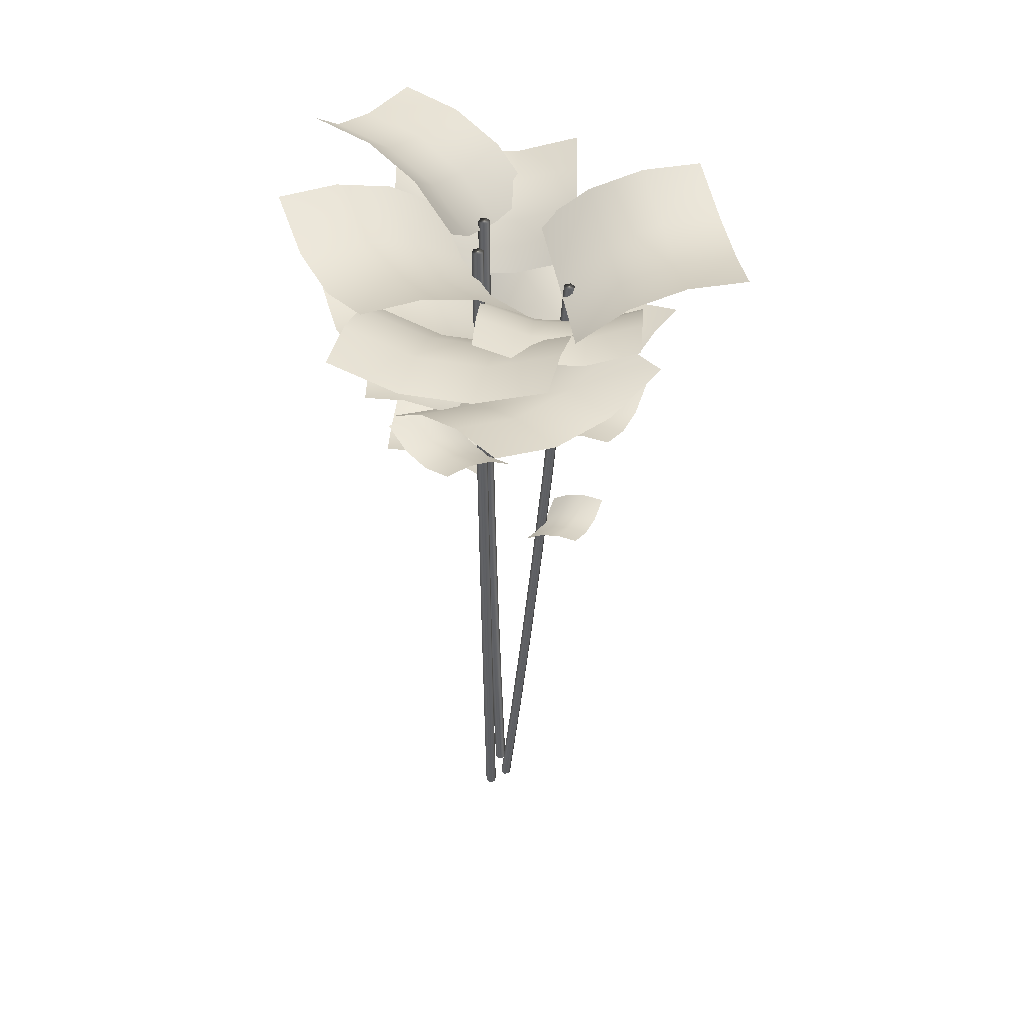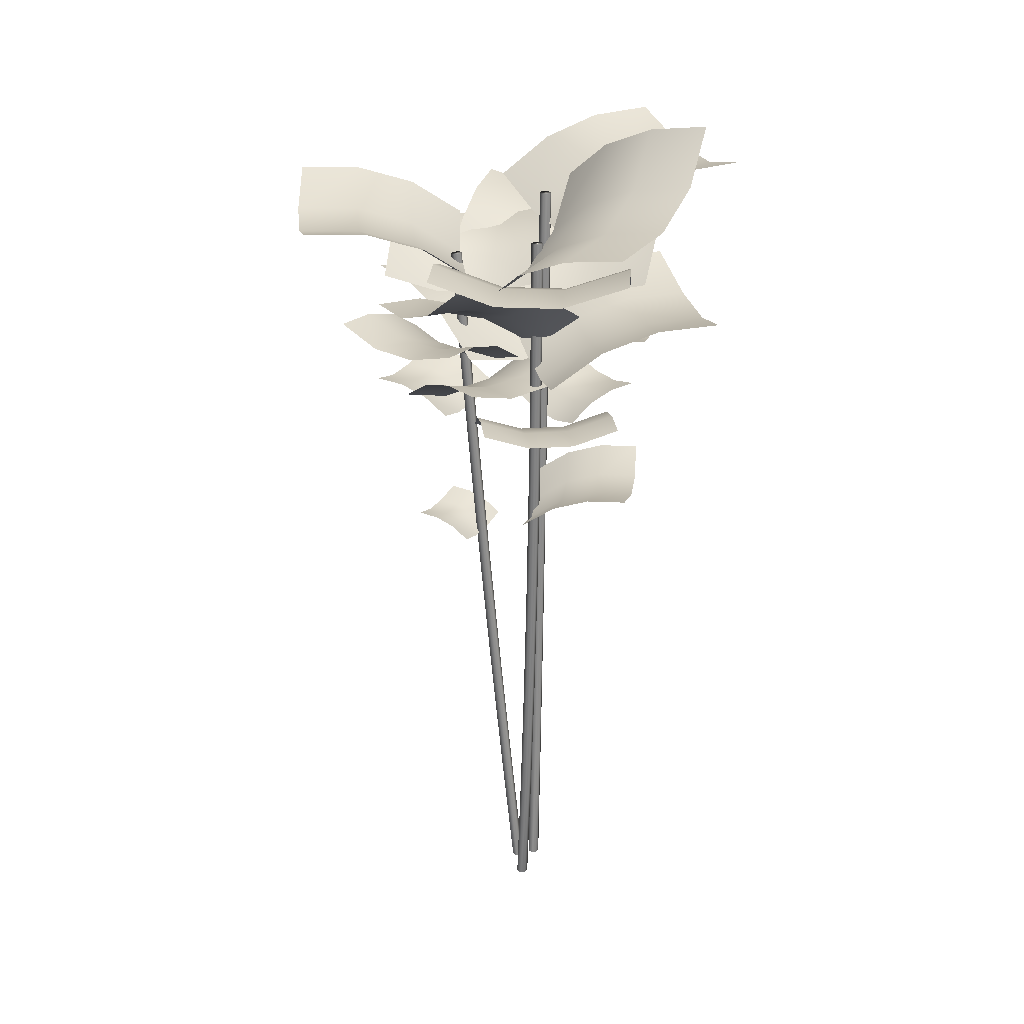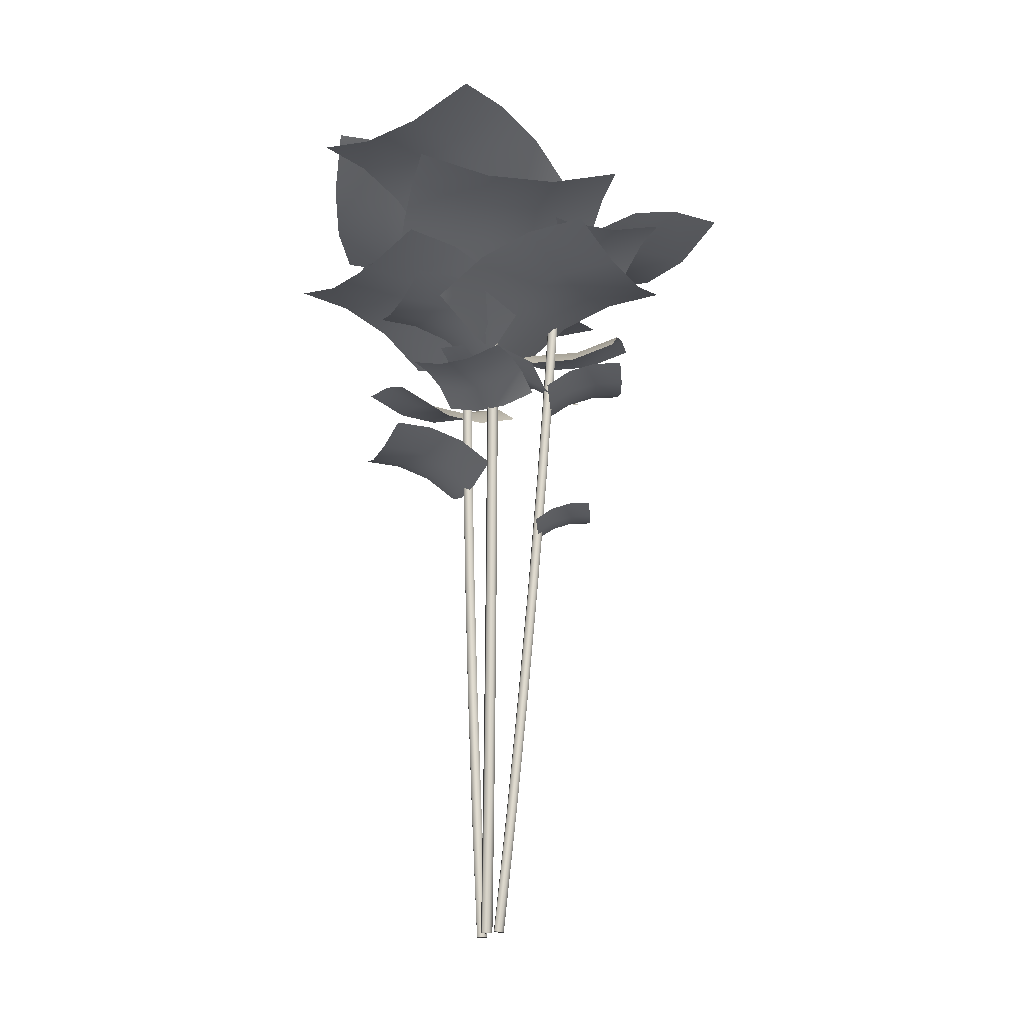
<metadata>
{"format":"obj","ext":"obj","renderer":"f3d","projection":"perspective","resolution":1024,"background":"white","views":[{"elev":42.1,"azim":-160.3,"up":"+Y"},{"elev":27.8,"azim":22.5,"up":"+Y"},{"elev":-18.5,"azim":175.5,"up":"+Y"}]}
</metadata>
<code>
v 2.153 -4.136 2.443
v 2.165 -4.136 2.194
v 2.417 1.43 2.37
v 2.405 1.43 2.619
v 1.955 -4.136 2.059
v 2.208 1.43 2.235
v 1.734 -4.136 2.173
v 1.986 1.43 2.349
v 1.722 -4.136 2.422
v 1.974 1.43 2.598
v 1.931 -4.136 2.557
v 2.183 1.43 2.732
v 2.626 6.995 2.521
v 2.614 6.995 2.769
v 2.417 6.995 2.386
v 2.195 6.995 2.5
v 2.183 6.995 2.749
v 2.393 6.995 2.883
v 2.792 12.56 2.647
v 2.78 12.56 2.896
v 2.583 12.56 2.512
v 2.361 12.56 2.626
v 2.349 12.56 2.875
v 2.558 12.56 3.01
v 2.915 18.13 2.749
v 2.903 18.13 2.998
v 2.705 18.13 2.614
v 2.484 18.13 2.728
v 2.472 18.13 2.977
v 2.681 18.13 3.111
v 2.995 23.69 2.826
v 2.983 23.69 3.075
v 2.785 23.69 2.691
v 2.564 23.69 2.805
v 2.552 23.69 3.054
v 2.761 23.69 3.188
v 3.031 29.26 2.878
v 3.019 29.26 3.127
v 2.822 29.26 2.743
v 2.6 29.26 2.857
v 2.588 29.26 3.106
v 2.798 29.26 3.241
v -1.702 27.75 1.546
v -1.504 27.77 1.416
v -1.145 22.46 1.293
v -1.343 22.44 1.423
v -1.294 27.8 1.523
v -0.9343 22.49 1.4
v -1.281 27.8 1.761
v -0.9214 22.49 1.638
v -1.478 27.78 1.891
v -1.119 22.47 1.768
v -1.689 27.75 1.784
v -1.33 22.44 1.661
v -0.7451 17.16 1.194
v -0.943 17.14 1.323
v -0.5343 17.18 1.301
v -0.5214 17.19 1.539
v -0.7193 17.16 1.669
v -0.9301 17.14 1.561
v -0.3043 11.86 1.118
v -0.5022 11.84 1.248
v -0.0935 11.88 1.225
v -0.0806 11.88 1.463
v -0.2785 11.86 1.593
v -0.4893 11.84 1.485
v 0.1773 6.563 1.066
v -0.0206 6.54 1.196
v 0.3882 6.588 1.173
v 0.4011 6.589 1.411
v 0.2032 6.566 1.541
v -0.0076 6.541 1.433
v 0.6998 1.272 1.037
v 0.5019 1.249 1.167
v 0.9106 1.297 1.145
v 0.9235 1.299 1.382
v 0.7256 1.275 1.512
v 0.5148 1.25 1.405
v 1.263 -4.014 1.032
v 1.065 -4.037 1.162
v 1.474 -3.989 1.14
v 1.487 -3.987 1.377
v 1.289 -4.011 1.507
v 1.078 -4.036 1.4
v 1.806 -4.136 0.3242
v 1.609 -4.136 0.489
v 1.566 1.591 0.1758
v 1.762 1.591 0.011
v 1.654 -4.136 0.7415
v 1.61 1.591 0.4283
v 1.895 -4.136 0.8291
v 1.851 1.591 0.516
v 2.091 -4.136 0.6643
v 2.047 1.591 0.3512
v 2.046 -4.136 0.4119
v 2.003 1.591 0.0987
v 1.534 7.318 -0.0876
v 1.73 7.318 -0.2524
v 1.578 7.318 0.1649
v 1.819 7.318 0.2526
v 2.015 7.318 0.0878
v 1.971 7.318 -0.1647
v 1.513 13.05 -0.3012
v 1.709 13.05 -0.466
v 1.558 13.05 -0.0487
v 1.798 13.05 0.039
v 1.995 13.05 -0.1258
v 1.95 13.05 -0.3783
v 1.504 18.77 -0.4651
v 1.7 18.77 -0.6299
v 1.548 18.77 -0.2126
v 1.789 18.77 -0.1249
v 1.986 18.77 -0.2897
v 1.941 18.77 -0.5422
v 1.506 24.5 -0.5792
v 1.703 24.5 -0.744
v 1.551 24.5 -0.3267
v 1.792 24.5 -0.239
v 1.988 24.5 -0.4038
v 1.944 24.5 -0.6563
v 1.52 30.23 -0.6436
v 1.717 30.23 -0.8084
v 1.565 30.23 -0.3911
v 1.806 30.23 -0.3034
v 2.002 30.23 -0.4682
v 1.958 30.23 -0.7207
v -0.2946 14.48 -0.0934
v -1.035 14.98 -0.1617
v -1.213 14.68 0.8529
v -0.4728 14.18 0.9212
v -1.843 15.24 -0.2363
v -2.022 14.94 0.7782
v -2.714 15.27 -0.3166
v -2.892 14.97 0.6979
v -1.307 14.68 1.875
v -0.5672 14.18 1.943
v -2.116 14.94 1.8
v -2.987 14.97 1.72
v -1.318 14.98 2.905
v -0.5776 14.48 2.973
v -2.126 15.24 2.83
v -2.997 15.27 2.75
v -0.8105 20.91 -0.6125
v -1.851 21.62 -0.7086
v -2.102 21.2 0.7182
v -1.061 20.49 0.8143
v -2.989 21.98 -0.8135
v -3.239 21.56 0.6133
v -4.213 22.03 -0.9265
v -4.464 21.6 0.5003
v -2.235 21.2 2.156
v -1.194 20.49 2.252
v -3.372 21.56 2.051
v -4.596 21.6 1.938
v -2.249 21.62 3.604
v -1.208 20.91 3.7
v -3.386 21.98 3.499
v -4.611 22.03 3.386
v 3.622 20.12 0.6978
v 4.175 20.82 -0.1778
v 3.028 20.4 -1.041
v 2.475 19.7 -0.1658
v 4.78 21.18 -1.135
v 3.633 20.76 -1.998
v 5.431 21.22 -2.165
v 4.284 20.8 -3.028
v 1.819 20.4 -1.806
v 1.266 19.7 -0.9302
v 2.424 20.76 -2.763
v 3.075 20.8 -3.793
v 0.5469 20.82 -2.471
v -0.0065 20.12 -1.595
v 1.151 21.18 -3.428
v 1.803 21.22 -4.458
v 4.397 23.65 -4.24
v 2.553 25.1 -5.332
v 0.836 24.23 -2.909
v 2.68 22.78 -1.817
v 0.5385 25.83 -6.525
v -1.179 24.97 -4.101
v -1.631 25.93 -7.809
v -3.348 25.07 -5.386
v -0.6723 24.23 -0.3614
v 1.172 22.78 0.7305
v -2.687 24.97 -1.554
v -4.857 25.07 -2.839
v -1.972 25.1 2.309
v -0.1275 23.65 3.401
v -3.986 25.83 1.116
v -6.156 25.93 -0.1684
v 2.515 23.18 2.304
v 3.876 24.14 1.91
v 3.485 23.57 -0.0141
v 2.124 22.61 0.3805
v 5.362 24.63 1.479
v 4.971 24.05 -0.4452
v 6.963 24.69 1.015
v 6.572 24.12 -0.9095
v 2.94 23.57 -1.893
v 1.579 22.61 -1.499
v 4.426 24.05 -2.325
v 6.027 24.12 -2.789
v 2.24 24.14 -3.728
v 0.8799 23.18 -3.333
v 3.727 24.63 -4.159
v 5.328 24.69 -4.623
v 6.324 26.55 -0.8426
v 6.052 27.99 -2.968
v 3.085 27.13 -2.833
v 3.357 25.68 -0.7072
v 5.754 28.73 -5.291
v 2.787 27.87 -5.155
v 5.434 28.83 -7.792
v 2.467 27.96 -7.656
v 0.149 27.13 -2.457
v 0.4214 25.68 -0.3309
v -0.1487 27.87 -4.779
v -0.4692 27.96 -7.28
v -2.756 27.99 -1.839
v -2.484 26.55 0.2863
v -3.054 28.73 -4.162
v -3.374 28.83 -6.663
v 4.806 29.8 2.787
v 6.326 31.25 1.276
v 4.411 30.38 -0.9944
v 2.891 28.94 0.5164
v 7.986 31.99 -0.3745
v 6.072 31.12 -2.645
v 9.775 32.08 -2.152
v 7.86 31.22 -4.423
v 2.324 30.38 -3.094
v 0.8045 28.94 -1.583
v 3.985 31.12 -4.745
v 5.773 31.22 -6.522
v 0.0654 31.25 -5.022
v -1.454 29.8 -3.511
v 1.726 31.99 -6.673
v 3.514 32.08 -8.45
v 2.21 28.12 7.405
v 4.042 29.8 8.118
v 4.616 30.02 5.087
v 2.785 28.34 4.373
v 6.199 30.85 8.629
v 6.774 31.08 5.598
v 8.654 31.34 8.956
v 9.229 31.56 5.925
v 4.791 31.01 2.304
v 2.96 29.33 1.59
v 6.949 32.07 2.814
v 9.403 32.55 3.141
v 4.566 32.77 -0.232
v 2.735 31.09 -0.9455
v 6.724 33.83 0.2789
v 9.178 34.31 0.6059
v -1.007 27.45 4.03
v -0.4066 28.89 5.843
v 2.165 28.03 5.219
v 1.565 26.58 3.406
v 0.2492 29.63 7.823
v 2.821 28.77 7.2
v 0.9555 29.73 9.956
v 3.527 28.86 9.332
v 4.669 28.03 4.39
v 4.069 26.58 2.577
v 5.325 28.77 6.37
v 6.031 28.86 8.503
v 7.105 28.89 3.355
v 6.505 27.45 1.543
v 7.761 29.63 5.336
v 8.467 29.73 7.469
v -3.125 28.14 -2.473
v -5.009 29.59 -1.453
v -3.814 28.72 1.266
v -1.929 27.27 0.2456
v -7.068 30.32 -0.3384
v -5.873 29.46 2.38
v -9.286 30.42 0.8619
v -8.09 29.56 3.581
v -2.405 28.72 3.869
v -0.52 27.27 2.849
v -4.464 29.46 4.984
v -6.681 29.56 6.184
v -0.7819 29.59 6.357
v 1.103 28.14 5.336
v -2.841 30.32 7.471
v -5.059 30.42 8.671
v 4.983 24.51 6.814
v 6.754 25.96 5.606
v 5.286 25.09 3.024
v 3.516 23.65 4.232
v 8.688 26.7 4.287
v 7.22 25.83 1.705
v 10.77 26.79 2.865
v 9.303 25.93 0.2834
v 3.618 25.09 0.5792
v 1.847 23.65 1.787
v 5.551 25.83 -0.7405
v 7.634 25.93 -2.162
v 1.748 25.96 -1.729
v -0.0218 24.51 -0.5212
v 3.683 26.7 -3.049
v 5.765 26.79 -4.47
v -4.085 23.62 0.5698
v -4.477 24.59 1.955
v -2.608 24.01 2.653
v -2.216 23.04 1.268
v -4.905 25.09 3.469
v -3.036 24.51 4.167
v -5.366 25.16 5.098
v -3.497 24.57 5.797
v -0.6943 24.01 3.195
v -0.3024 23.04 1.81
v -1.123 24.51 4.708
v -1.584 24.57 6.338
v 1.264 24.59 3.579
v 1.655 23.62 2.194
v 0.8354 25.09 5.093
v 0.3743 25.16 6.723
v -2.866 21.83 4.097
v -1.601 22.81 4.785
v -0.5077 22.22 3.116
v -1.772 21.25 2.428
v -0.2191 23.3 5.537
v 0.8742 22.72 3.868
v 1.269 23.37 6.346
v 2.362 22.79 4.677
v 0.4423 22.22 1.369
v -0.8225 21.25 0.6815
v 1.824 22.72 2.121
v 3.312 22.79 2.93
v 1.249 22.81 -0.4557
v -0.0159 21.83 -1.143
v 2.631 23.3 0.2957
v 4.119 23.37 1.105
v 3.232 17.3 5.593
v 4.538 18.2 5.259
v 4.225 17.66 3.418
v 2.919 16.75 3.752
v 5.965 18.67 4.894
v 5.651 18.12 3.053
v 7.501 18.73 4.501
v 7.188 18.19 2.66
v 3.763 17.66 1.614
v 2.458 16.75 1.948
v 5.19 18.12 1.25
v 6.726 18.19 0.8566
v 3.154 18.2 -0.1512
v 1.849 17.3 0.1828
v 4.581 18.67 -0.516
v 6.117 18.73 -0.909
v 0.3526 20.99 4.079
v 1.003 21.9 5.259
v 2.707 21.36 4.495
v 2.057 20.45 3.314
v 1.714 22.37 6.549
v 3.418 21.82 5.784
v 2.479 22.43 7.938
v 4.183 21.88 7.173
v 4.337 21.36 3.596
v 3.687 20.45 2.416
v 5.048 21.82 4.886
v 5.814 21.88 6.274
v 5.894 21.9 2.564
v 5.243 20.99 1.383
v 6.605 22.37 3.853
v 7.37 22.43 5.242
v 2.063 26.65 0.8991
v 1.634 27.75 -0.6803
v -0.5958 27.09 -0.2677
v -0.1675 25.99 1.312
v 1.166 28.32 -2.406
v -1.064 27.66 -1.993
v 0.6624 28.39 -4.264
v -1.568 27.73 -3.852
v -2.777 27.09 0.3239
v -2.349 25.99 1.903
v -3.245 27.66 -1.402
v -3.749 27.73 -3.26
v -4.91 27.75 1.095
v -4.482 26.65 2.674
v -5.378 28.32 -0.6311
v -5.882 28.39 -2.489
v 0.1009 24.41 0.8489
v -1.232 25.52 1.94
v 0.6152 25.75 3.537
v 1.948 24.64 2.447
v -2.5 26.11 3.291
v -0.6531 26.35 4.889
v -3.71 26.24 4.879
v -1.863 26.47 6.477
v 2.383 26.62 4.816
v 3.716 25.5 3.725
v 1.115 27.21 6.167
v -0.0951 27.34 7.756
v 4.073 28.11 5.775
v 5.405 27 4.684
v 2.805 28.71 7.126
v 1.595 28.83 8.715
f 1 2 3
f 3 4 1
f 2 5 6
f 6 3 2
f 5 7 8
f 8 6 5
f 7 9 10
f 10 8 7
f 9 11 12
f 12 10 9
f 11 1 4
f 4 12 11
f 4 3 13
f 13 14 4
f 3 6 15
f 15 13 3
f 6 8 16
f 16 15 6
f 8 10 17
f 17 16 8
f 10 12 18
f 18 17 10
f 12 4 14
f 14 18 12
f 14 13 19
f 19 20 14
f 13 15 21
f 21 19 13
f 15 16 22
f 22 21 15
f 16 17 23
f 23 22 16
f 17 18 24
f 24 23 17
f 18 14 20
f 20 24 18
f 20 19 25
f 25 26 20
f 19 21 27
f 27 25 19
f 21 22 28
f 28 27 21
f 22 23 29
f 29 28 22
f 23 24 30
f 30 29 23
f 24 20 26
f 26 30 24
f 26 25 31
f 31 32 26
f 25 27 33
f 33 31 25
f 27 28 34
f 34 33 27
f 28 29 35
f 35 34 28
f 29 30 36
f 36 35 29
f 30 26 32
f 32 36 30
f 32 31 37
f 37 38 32
f 31 33 39
f 39 37 31
f 33 34 40
f 40 39 33
f 34 35 41
f 41 40 34
f 35 36 42
f 42 41 35
f 36 32 38
f 38 42 36
f 9 7 5
f 5 2 1
f 9 5 1
f 11 9 1
f 37 39 40
f 40 41 42
f 37 40 42
f 38 37 42
f 43 44 45
f 45 46 43
f 44 47 48
f 48 45 44
f 47 49 50
f 50 48 47
f 49 51 52
f 52 50 49
f 51 53 54
f 54 52 51
f 53 43 46
f 46 54 53
f 46 45 55
f 55 56 46
f 45 48 57
f 57 55 45
f 48 50 58
f 58 57 48
f 50 52 59
f 59 58 50
f 52 54 60
f 60 59 52
f 54 46 56
f 56 60 54
f 56 55 61
f 61 62 56
f 55 57 63
f 63 61 55
f 57 58 64
f 64 63 57
f 58 59 65
f 65 64 58
f 59 60 66
f 66 65 59
f 60 56 62
f 62 66 60
f 62 61 67
f 67 68 62
f 61 63 69
f 69 67 61
f 63 64 70
f 70 69 63
f 64 65 71
f 71 70 64
f 65 66 72
f 72 71 65
f 66 62 68
f 68 72 66
f 68 67 73
f 73 74 68
f 67 69 75
f 75 73 67
f 69 70 76
f 76 75 69
f 70 71 77
f 77 76 70
f 71 72 78
f 78 77 71
f 72 68 74
f 74 78 72
f 74 73 79
f 79 80 74
f 73 75 81
f 81 79 73
f 75 76 82
f 82 81 75
f 76 77 83
f 83 82 76
f 77 78 84
f 84 83 77
f 78 74 80
f 80 84 78
f 51 49 47
f 47 44 43
f 51 47 43
f 53 51 43
f 79 81 82
f 82 83 84
f 79 82 84
f 80 79 84
f 85 86 87
f 87 88 85
f 86 89 90
f 90 87 86
f 89 91 92
f 92 90 89
f 91 93 94
f 94 92 91
f 93 95 96
f 96 94 93
f 95 85 88
f 88 96 95
f 88 87 97
f 97 98 88
f 87 90 99
f 99 97 87
f 90 92 100
f 100 99 90
f 92 94 101
f 101 100 92
f 94 96 102
f 102 101 94
f 96 88 98
f 98 102 96
f 98 97 103
f 103 104 98
f 97 99 105
f 105 103 97
f 99 100 106
f 106 105 99
f 100 101 107
f 107 106 100
f 101 102 108
f 108 107 101
f 102 98 104
f 104 108 102
f 104 103 109
f 109 110 104
f 103 105 111
f 111 109 103
f 105 106 112
f 112 111 105
f 106 107 113
f 113 112 106
f 107 108 114
f 114 113 107
f 108 104 110
f 110 114 108
f 110 109 115
f 115 116 110
f 109 111 117
f 117 115 109
f 111 112 118
f 118 117 111
f 112 113 119
f 119 118 112
f 113 114 120
f 120 119 113
f 114 110 116
f 116 120 114
f 116 115 121
f 121 122 116
f 115 117 123
f 123 121 115
f 117 118 124
f 124 123 117
f 118 119 125
f 125 124 118
f 119 120 126
f 126 125 119
f 120 116 122
f 122 126 120
f 93 91 89
f 89 86 85
f 93 89 85
f 95 93 85
f 121 123 124
f 124 125 126
f 121 124 126
f 122 121 126
f 127 128 129
f 129 130 127
f 128 131 132
f 132 129 128
f 131 133 134
f 134 132 131
f 130 129 135
f 135 136 130
f 129 132 137
f 137 135 129
f 132 134 138
f 138 137 132
f 136 135 139
f 139 140 136
f 135 137 141
f 141 139 135
f 137 138 142
f 142 141 137
f 143 144 145
f 145 146 143
f 144 147 148
f 148 145 144
f 147 149 150
f 150 148 147
f 146 145 151
f 151 152 146
f 145 148 153
f 153 151 145
f 148 150 154
f 154 153 148
f 152 151 155
f 155 156 152
f 151 153 157
f 157 155 151
f 153 154 158
f 158 157 153
f 159 160 161
f 161 162 159
f 160 163 164
f 164 161 160
f 163 165 166
f 166 164 163
f 162 161 167
f 167 168 162
f 161 164 169
f 169 167 161
f 164 166 170
f 170 169 164
f 168 167 171
f 171 172 168
f 167 169 173
f 173 171 167
f 169 170 174
f 174 173 169
f 175 176 177
f 177 178 175
f 176 179 180
f 180 177 176
f 179 181 182
f 182 180 179
f 178 177 183
f 183 184 178
f 177 180 185
f 185 183 177
f 180 182 186
f 186 185 180
f 184 183 187
f 187 188 184
f 183 185 189
f 189 187 183
f 185 186 190
f 190 189 185
f 191 192 193
f 193 194 191
f 192 195 196
f 196 193 192
f 195 197 198
f 198 196 195
f 194 193 199
f 199 200 194
f 193 196 201
f 201 199 193
f 196 198 202
f 202 201 196
f 200 199 203
f 203 204 200
f 199 201 205
f 205 203 199
f 201 202 206
f 206 205 201
f 207 208 209
f 209 210 207
f 208 211 212
f 212 209 208
f 211 213 214
f 214 212 211
f 210 209 215
f 215 216 210
f 209 212 217
f 217 215 209
f 212 214 218
f 218 217 212
f 216 215 219
f 219 220 216
f 215 217 221
f 221 219 215
f 217 218 222
f 222 221 217
f 223 224 225
f 225 226 223
f 224 227 228
f 228 225 224
f 227 229 230
f 230 228 227
f 226 225 231
f 231 232 226
f 225 228 233
f 233 231 225
f 228 230 234
f 234 233 228
f 232 231 235
f 235 236 232
f 231 233 237
f 237 235 231
f 233 234 238
f 238 237 233
f 239 240 241
f 241 242 239
f 240 243 244
f 244 241 240
f 243 245 246
f 246 244 243
f 242 241 247
f 247 248 242
f 241 244 249
f 249 247 241
f 244 246 250
f 250 249 244
f 248 247 251
f 251 252 248
f 247 249 253
f 253 251 247
f 249 250 254
f 254 253 249
f 255 256 257
f 257 258 255
f 256 259 260
f 260 257 256
f 259 261 262
f 262 260 259
f 258 257 263
f 263 264 258
f 257 260 265
f 265 263 257
f 260 262 266
f 266 265 260
f 264 263 267
f 267 268 264
f 263 265 269
f 269 267 263
f 265 266 270
f 270 269 265
f 271 272 273
f 273 274 271
f 272 275 276
f 276 273 272
f 275 277 278
f 278 276 275
f 274 273 279
f 279 280 274
f 273 276 281
f 281 279 273
f 276 278 282
f 282 281 276
f 280 279 283
f 283 284 280
f 279 281 285
f 285 283 279
f 281 282 286
f 286 285 281
f 287 288 289
f 289 290 287
f 288 291 292
f 292 289 288
f 291 293 294
f 294 292 291
f 290 289 295
f 295 296 290
f 289 292 297
f 297 295 289
f 292 294 298
f 298 297 292
f 296 295 299
f 299 300 296
f 295 297 301
f 301 299 295
f 297 298 302
f 302 301 297
f 303 304 305
f 305 306 303
f 304 307 308
f 308 305 304
f 307 309 310
f 310 308 307
f 306 305 311
f 311 312 306
f 305 308 313
f 313 311 305
f 308 310 314
f 314 313 308
f 312 311 315
f 315 316 312
f 311 313 317
f 317 315 311
f 313 314 318
f 318 317 313
f 319 320 321
f 321 322 319
f 320 323 324
f 324 321 320
f 323 325 326
f 326 324 323
f 322 321 327
f 327 328 322
f 321 324 329
f 329 327 321
f 324 326 330
f 330 329 324
f 328 327 331
f 331 332 328
f 327 329 333
f 333 331 327
f 329 330 334
f 334 333 329
f 335 336 337
f 337 338 335
f 336 339 340
f 340 337 336
f 339 341 342
f 342 340 339
f 338 337 343
f 343 344 338
f 337 340 345
f 345 343 337
f 340 342 346
f 346 345 340
f 344 343 347
f 347 348 344
f 343 345 349
f 349 347 343
f 345 346 350
f 350 349 345
f 351 352 353
f 353 354 351
f 352 355 356
f 356 353 352
f 355 357 358
f 358 356 355
f 354 353 359
f 359 360 354
f 353 356 361
f 361 359 353
f 356 358 362
f 362 361 356
f 360 359 363
f 363 364 360
f 359 361 365
f 365 363 359
f 361 362 366
f 366 365 361
f 367 368 369
f 369 370 367
f 368 371 372
f 372 369 368
f 371 373 374
f 374 372 371
f 370 369 375
f 375 376 370
f 369 372 377
f 377 375 369
f 372 374 378
f 378 377 372
f 376 375 379
f 379 380 376
f 375 377 381
f 381 379 375
f 377 378 382
f 382 381 377
f 383 384 385
f 385 386 383
f 384 387 388
f 388 385 384
f 387 389 390
f 390 388 387
f 386 385 391
f 391 392 386
f 385 388 393
f 393 391 385
f 388 390 394
f 394 393 388
f 392 391 395
f 395 396 392
f 391 393 397
f 397 395 391
f 393 394 398
f 398 397 393

</code>
